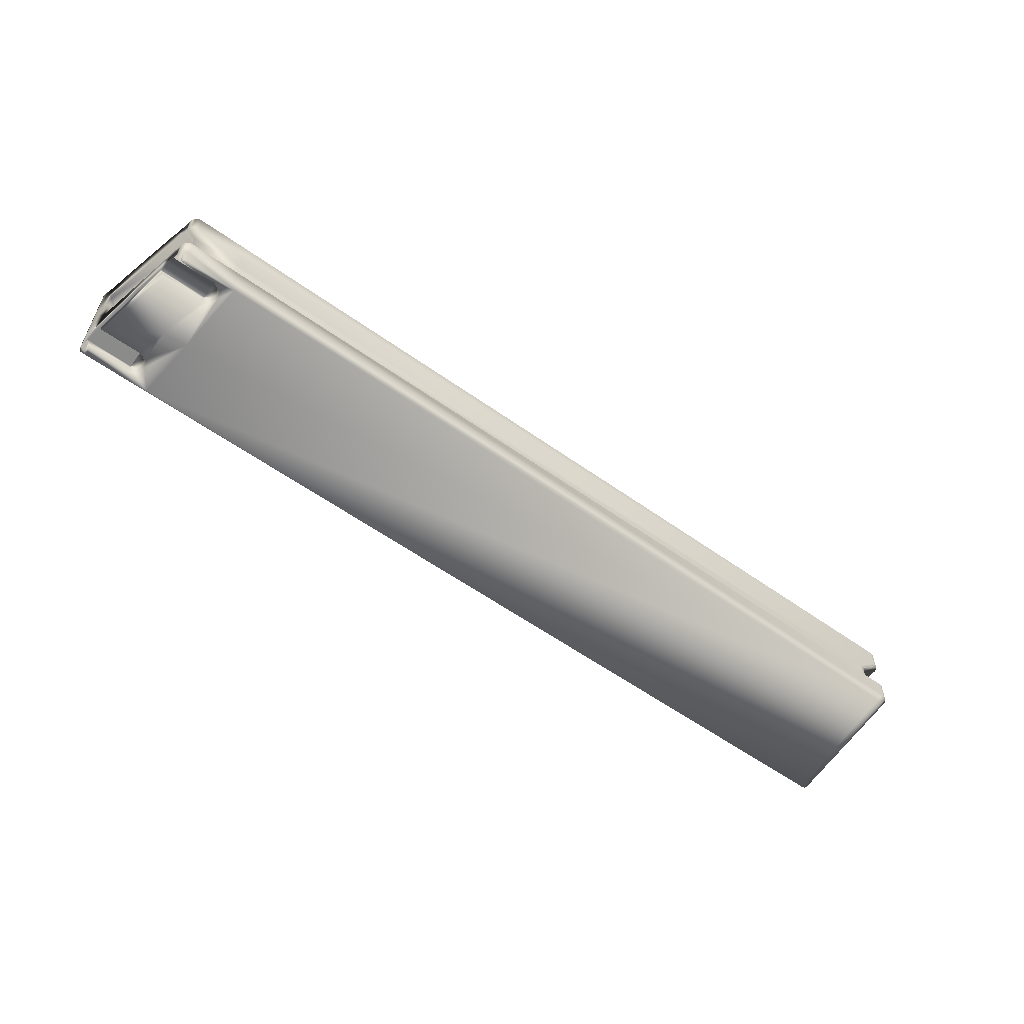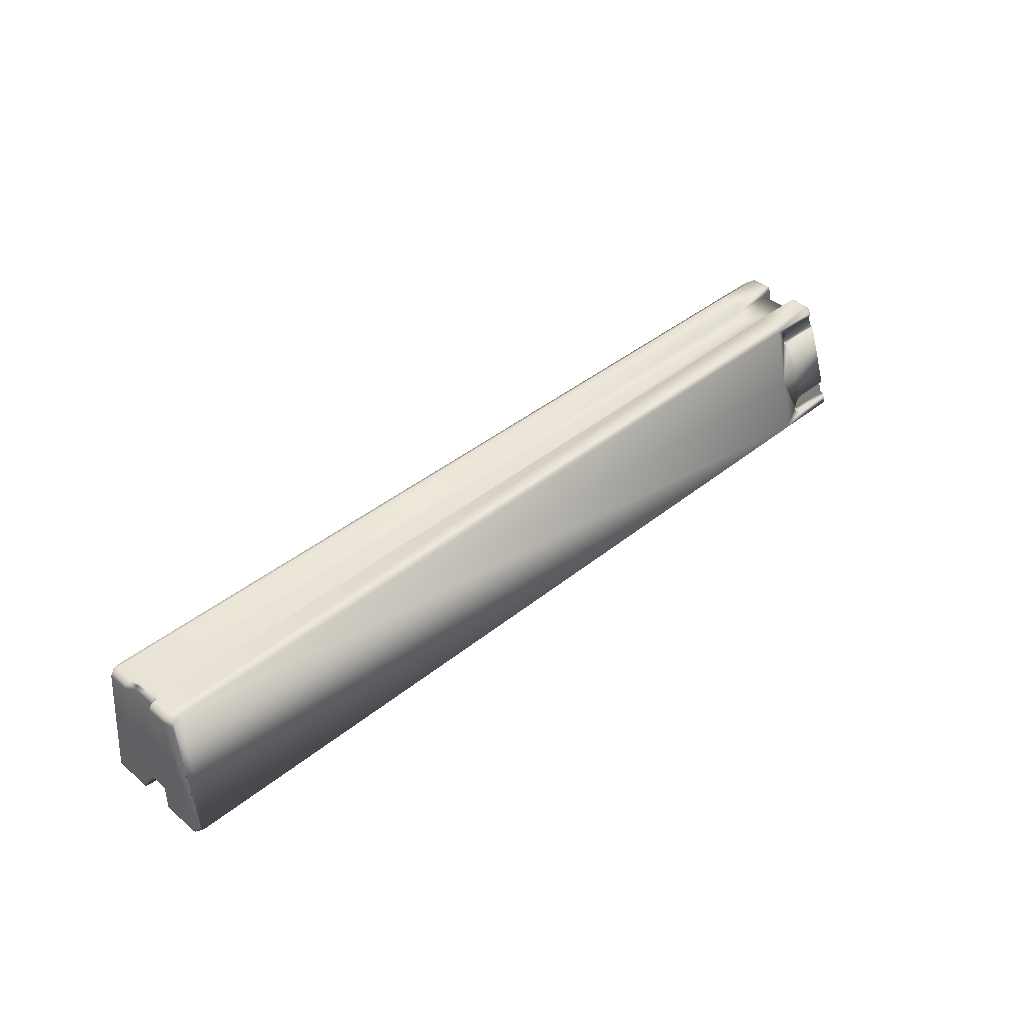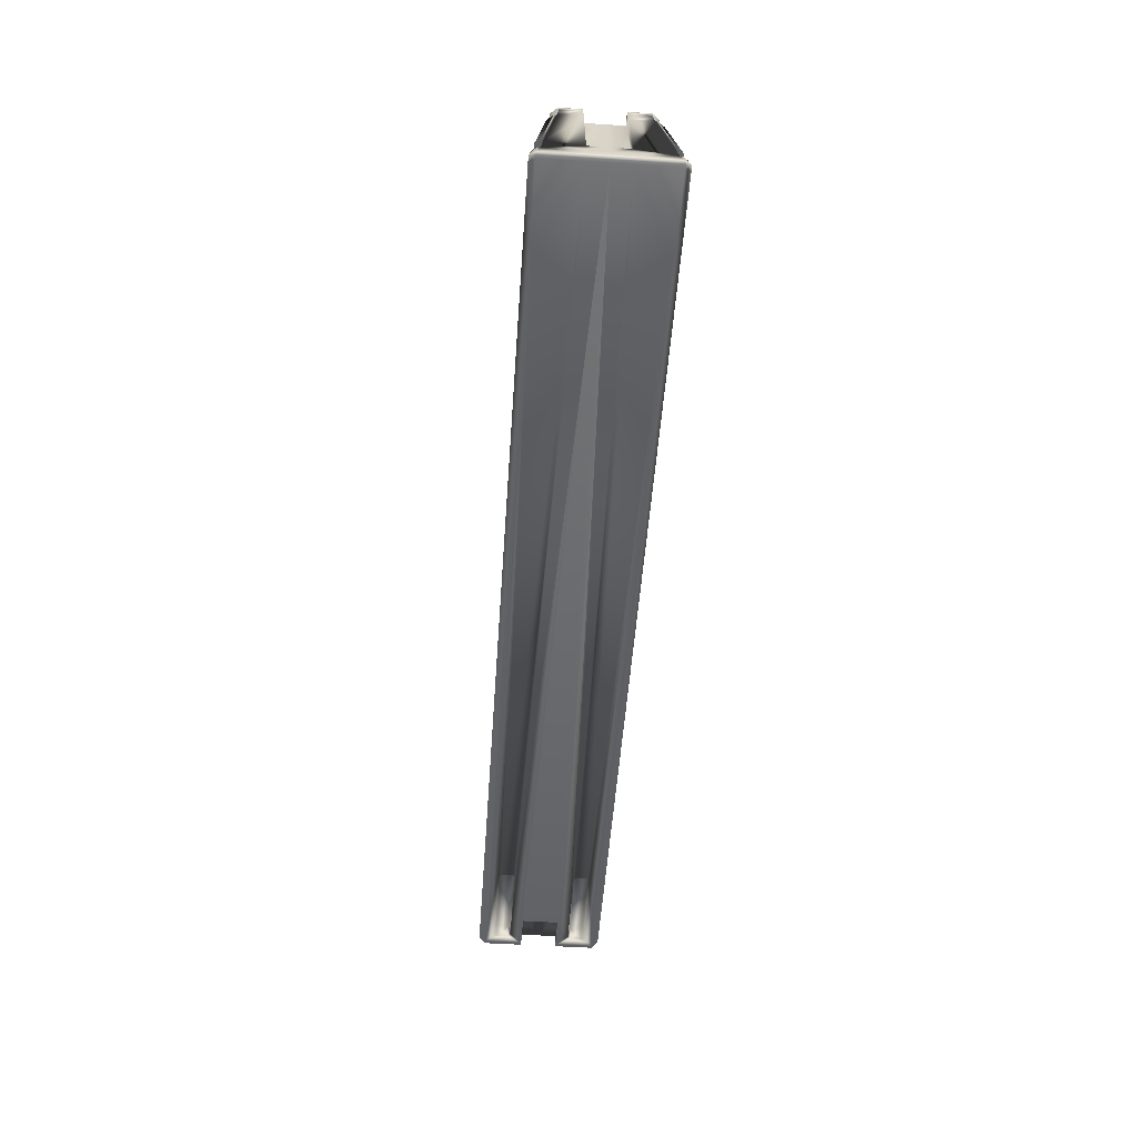
<metadata>
{"format":"obj","ext":"obj","renderer":"f3d","projection":"perspective","resolution":1024,"background":"white","views":[{"elev":-57.4,"azim":143.4,"up":"+Z"},{"elev":41.0,"azim":-44.5,"up":"+Y"},{"elev":-50.7,"azim":86.0,"up":"+Y"}]}
</metadata>
<code>
g default
v -38.29 1.259 -1.351
v -40.18 12.4 -1.351
v 37.35 1.689 -1.351
v -40.88 11.93 -1.351
v -40.98 1.947 -1.351
v -40.45 12.36 -1.351
v -40.67 12.25 -1.351
v -41.73 12.73 2.004
v -41.73 1.689 3.495
v -41.73 1.689 0.2161
v -41.73 12.73 0.2161
v -41.34 2.005 3.958
v -41.34 12.35 2.562
v -41.38 1.259 3.553
v 36.61 1.575 4.016
v 37 1.259 3.553
v 34.34 13.31 1.926
v 34.02 12.92 2.484
v -40.62 12.92 2.484
v -41.01 13.31 1.926
v -41.28 13.28 0.2161
v -41.01 13.31 0.2161
v -41.28 13.28 1.931
v -40.89 12.89 2.489
v -41.56 13.08 0.2161
v -41.56 13.08 1.958
v -41.17 12.69 2.516
v 34.5 12.78 2.503
v 34.29 12.89 2.489
v 34.61 13.28 1.931
v 34.82 13.17 1.946
v 37.23 1.307 3.546
v 37.23 1.307 0.2161
v 37 1.259 0.2161
v -40.99 1.575 4.016
v -41.22 1.623 4.009
v -41.62 1.307 3.546
v 37.35 1.689 3.495
v 37.35 1.45 3.527
v 36.96 1.766 3.99
v 37.35 1.45 0.2161
v 37.35 1.689 0.2161
v -41.34 1.766 3.99
v -41.73 1.45 3.527
v 36.84 1.623 4.009
v 34.34 13.31 0.2161
v 34.61 13.28 0.2161
v 34.82 13.17 0.2161
v 34.97 12.99 0.2161
v 34.97 12.99 1.97
v 35.06 12.73 0.2161
v 35.06 12.73 2.004
v -41.38 1.259 0.2161
v -41.62 1.307 0.2161
v -41.73 1.45 0.2161
v 37 1.259 -1.351
v -38.29 1.259 0.2161
v -40.98 1.947 0.2161
v 37.23 1.307 -1.351
v 37.35 1.45 -1.351
v 34.19 12.4 -1.351
v 36 3.272 -1.351
v 36 3.272 0.2161
v 34.19 12.4 0.2161
v 36.98 3.476 0.2161
v -38.29 1.865 0.2161
v -38.29 1.865 -1.351
v -40.18 12.4 0.2161
v 36.98 3.476 -1.351
v -40.45 12.36 0.2161
v -40.88 11.93 0.2161
v -40.67 12.25 0.2161
v -40.38 1.259 1.457
v -40.15 1.259 1.239
v -40.38 1.259 2.434
v -40.15 1.259 2.652
v -32.48 1.259 2.652
v -32.25 1.259 2.434
v -32.25 1.259 1.457
v -32.46 1.259 1.239
v -40.11 2.129 1.239
v -40.32 2.345 1.457
v -40.11 2.129 2.652
v -40.32 2.345 2.434
v -32.54 2.159 2.652
v -32.54 2.159 1.239
v -32.32 2.375 1.457
v -32.32 2.375 2.434
v 36.96 2.317 3.808
v 37.08 2.436 3.568
v 37.2 2.413 3.397
v 33.17 2.26 3.923
v 33.02 2.279 3.921
v 33.08 2.449 3.566
v 33.18 2.436 3.568
v 32.78 2.378 3.907
v 32.89 2.526 3.556
v 32.58 2.536 3.886
v 32.73 2.648 3.541
v 32.42 2.741 3.858
v 32.61 2.808 3.52
v 32.32 2.98 3.826
v 32.53 2.994 3.496
v 32.29 3.236 3.791
v 32.5 3.194 3.47
v 32.32 3.491 3.757
v 32.53 3.394 3.444
v 32.42 3.728 3.725
v 32.61 3.58 3.42
v 32.58 3.932 3.697
v 32.73 3.739 3.399
v 32.79 4.088 3.676
v 32.89 3.862 3.383
v 33.02 4.186 3.663
v 33.08 3.939 3.373
v 33.17 4.205 3.661
v 33.18 3.952 3.371
v 33.18 2.394 3.251
v 33.18 3.911 3.054
v 36.89 3.911 3.054
v 37.2 2.394 3.251
v 33.08 3.898 3.055
v 32.89 3.821 3.065
v 32.73 3.698 3.081
v 32.61 3.538 3.102
v 32.53 3.352 3.126
v 32.5 3.153 3.152
v 32.53 2.953 3.178
v 32.61 2.767 3.202
v 32.73 2.607 3.223
v 32.89 2.485 3.239
v 33.08 2.408 3.249
v 34.65 12.6 2.527
v 34.65 12.6 2.525
v 35 12.34 2.23
v 35.14 12.32 2.06
v 35.1 10.65 2.791
v 36.49 4.205 3.661
v 31.44 12.3 1.913
v 31.44 12.34 2.23
v 35.15 12.3 1.913
v 35.46 10.78 2.115
v 31.44 10.78 2.115
v 31.43 10.65 2.791
v 31.28 10.67 2.788
v 31.34 10.84 2.431
v 31.44 10.83 2.433
v 31.04 10.77 2.775
v 31.15 10.92 2.421
v 30.83 10.93 2.753
v 30.99 11.04 2.404
v 30.68 11.13 2.726
v 30.87 11.2 2.383
v 30.58 11.37 2.693
v 30.79 11.38 2.358
v 30.54 11.63 2.659
v 30.58 11.88 2.624
v 30.79 11.78 2.305
v 30.76 11.58 2.331
v 30.68 12.12 2.592
v 30.87 11.97 2.28
v 30.84 12.33 2.564
v 30.99 12.13 2.258
v 31.04 12.49 2.543
v 31.15 12.25 2.242
v 31.28 12.58 2.53
v 31.34 12.33 2.232
v 31.15 12.21 1.925
v 31.34 12.29 1.914
v 30.99 12.09 1.941
v 30.87 11.93 1.962
v 30.79 11.74 1.987
v 30.76 11.54 2.014
v 30.79 11.34 2.041
v 30.87 11.16 2.066
v 30.99 11 2.087
v 31.15 10.87 2.103
v 31.34 10.8 2.114
v 31.43 12.6 2.527
v -38.29 1.259 1.239
v 36.76 3.952 3.371
v 36.86 3.932 3.218
v 35.46 10.8 2.265
v 35.32 10.83 2.433
v 36.91 1.704 3.998
v 37.16 1.726 3.732
v 37.15 1.567 3.745
v 37.04 1.467 3.781
v 36.81 1.412 3.777
v 31 1.259 3.553
v 30.01 12.4 -1.351
v 30.01 12.4 0.2161
v 30.11 13.31 0.2161
v 30.11 13.31 1.926
v 29.83 12.92 2.484
v 31.07 1.575 4.016
v 30.98 1.259 3.456
v 30.5 6.76 3.316
v 32.51 6.629 3.333
v -41.73 12.73 -4.707
v -41.73 1.689 -6.197
v -41.73 1.689 -2.919
v -41.73 12.73 -2.919
v -41.34 2.005 -6.66
v -41.34 12.35 -5.264
v -41.38 1.259 -6.256
v 36.61 1.575 -6.718
v 37 1.259 -6.256
v 34.34 13.31 -4.629
v 34.02 12.92 -5.187
v -40.62 12.92 -5.187
v -41.01 13.31 -4.629
v -41.28 13.28 -2.919
v -41.01 13.31 -2.919
v -41.28 13.28 -4.634
v -40.89 12.89 -5.192
v -41.56 13.08 -2.919
v -41.56 13.08 -4.66
v -41.17 12.69 -5.218
v 34.5 12.78 -5.206
v 34.29 12.89 -5.191
v 34.61 13.28 -4.634
v 34.82 13.17 -4.648
v 37.23 1.307 -6.249
v 37.23 1.307 -2.919
v 37 1.259 -2.919
v -40.99 1.575 -6.718
v -41.22 1.623 -6.712
v -41.62 1.307 -6.249
v 37.35 1.689 -6.197
v 37.35 1.45 -6.23
v 36.96 1.766 -6.692
v 37.35 1.45 -2.919
v 37.35 1.689 -2.919
v -41.34 1.766 -6.692
v -41.73 1.45 -6.23
v 36.84 1.623 -6.712
v 34.34 13.31 -2.919
v 34.61 13.28 -2.919
v 34.82 13.17 -2.919
v 34.97 12.99 -2.919
v 34.97 12.99 -4.673
v 35.06 12.73 -2.919
v 35.06 12.73 -4.707
v -41.38 1.259 -2.919
v -41.62 1.307 -2.919
v -41.73 1.45 -2.919
v -38.29 1.259 -2.919
v -40.98 1.947 -2.919
v 36 3.272 -2.919
v 34.19 12.4 -2.919
v 36.98 3.476 -2.919
v -38.29 1.865 -2.919
v -40.18 12.4 -2.919
v -40.45 12.36 -2.919
v -40.88 11.93 -2.919
v -40.67 12.25 -2.919
v -40.38 1.259 -4.159
v -40.15 1.259 -3.941
v -40.38 1.259 -5.137
v -40.15 1.259 -5.355
v -32.48 1.259 -5.355
v -32.25 1.259 -5.137
v -32.25 1.259 -4.159
v -32.46 1.259 -3.941
v -40.11 2.129 -3.941
v -40.32 2.345 -4.159
v -40.11 2.129 -5.355
v -40.32 2.345 -5.137
v -32.54 2.159 -5.355
v -32.54 2.159 -3.941
v -32.32 2.375 -4.159
v -32.32 2.375 -5.137
v 36.96 2.317 -6.511
v 37.08 2.436 -6.271
v 37.2 2.413 -6.1
v 33.17 2.26 -6.626
v 33.02 2.279 -6.623
v 33.08 2.449 -6.269
v 33.18 2.436 -6.271
v 32.78 2.378 -6.61
v 32.89 2.526 -6.259
v 32.58 2.536 -6.589
v 32.73 2.648 -6.243
v 32.42 2.741 -6.561
v 32.61 2.808 -6.222
v 32.32 2.98 -6.529
v 32.53 2.994 -6.198
v 32.29 3.236 -6.494
v 32.5 3.194 -6.172
v 32.32 3.491 -6.46
v 32.53 3.394 -6.146
v 32.42 3.728 -6.428
v 32.61 3.58 -6.122
v 32.58 3.932 -6.4
v 32.73 3.739 -6.102
v 32.79 4.088 -6.379
v 32.89 3.862 -6.086
v 33.02 4.186 -6.366
v 33.08 3.939 -6.076
v 33.17 4.205 -6.363
v 33.18 3.952 -6.074
v 33.18 2.394 -5.953
v 33.18 3.911 -5.756
v 36.89 3.911 -5.756
v 37.2 2.394 -5.953
v 33.08 3.898 -5.758
v 32.89 3.821 -5.768
v 32.73 3.698 -5.784
v 32.61 3.538 -5.805
v 32.53 3.352 -5.829
v 32.5 3.153 -5.855
v 32.53 2.953 -5.881
v 32.61 2.767 -5.905
v 32.73 2.607 -5.926
v 32.89 2.485 -5.942
v 33.08 2.408 -5.952
v 34.65 12.6 -5.23
v 34.65 12.6 -5.227
v 35 12.34 -4.933
v 35.14 12.32 -4.763
v 35.1 10.65 -5.493
v 36.49 4.205 -6.363
v 31.44 12.3 -4.615
v 31.44 12.34 -4.933
v 35.15 12.3 -4.615
v 35.46 10.78 -4.818
v 31.44 10.78 -4.818
v 31.43 10.65 -5.493
v 31.28 10.67 -5.491
v 31.34 10.84 -5.134
v 31.44 10.83 -5.135
v 31.04 10.77 -5.477
v 31.15 10.92 -5.123
v 30.83 10.93 -5.456
v 30.99 11.04 -5.107
v 30.68 11.13 -5.428
v 30.87 11.2 -5.086
v 30.58 11.37 -5.396
v 30.79 11.38 -5.061
v 30.54 11.63 -5.361
v 30.58 11.88 -5.327
v 30.79 11.78 -5.007
v 30.76 11.58 -5.034
v 30.68 12.12 -5.295
v 30.87 11.97 -4.983
v 30.84 12.33 -5.267
v 30.99 12.13 -4.961
v 31.04 12.49 -5.246
v 31.15 12.25 -4.945
v 31.28 12.58 -5.232
v 31.34 12.33 -4.934
v 31.15 12.21 -4.627
v 31.34 12.29 -4.617
v 30.99 12.09 -4.644
v 30.87 11.93 -4.665
v 30.79 11.74 -4.69
v 30.76 11.54 -4.717
v 30.79 11.34 -4.743
v 30.87 11.16 -4.768
v 30.99 11 -4.79
v 31.15 10.87 -4.806
v 31.34 10.8 -4.816
v 31.43 12.6 -5.23
v -38.29 1.259 -3.941
v 36.76 3.952 -6.074
v 36.86 3.932 -5.921
v 35.46 10.8 -4.967
v 35.32 10.83 -5.135
v 36.91 1.704 -6.701
v 37.16 1.726 -6.435
v 37.15 1.567 -6.447
v 37.04 1.467 -6.483
v 36.81 1.412 -6.479
v 31 1.259 -6.256
v 30.01 12.4 -2.919
v 30.11 13.31 -2.919
v 30.11 13.31 -4.629
v 29.83 12.92 -5.187
v 31.07 1.575 -6.718
v 30.98 1.259 -6.158
v 30.5 6.76 -6.018
v 32.51 6.629 -6.036
v 35.47 10.75 0.2161
v 34.57 10.48 0.2161
v 34.58 10.45 -1.351
v 34.58 10.46 -2.919
v 35.46 10.77 -2.919
v 35.15 12.26 0.2161
v 34.26 12.03 0.2161
v 34.27 11.99 -1.351
v 34.27 12.03 -2.919
v 35.15 12.26 -2.919
v 37.2 2.394 0.2161
v 37.2 2.394 -1.351
v 37.2 2.394 -2.919
g Hard_Surface_Mesh_307 LOW
f 8 11 10 9
f 189 190 16
f 17 194 195 18
f 12 13 8 9
f 21 23 20 22
f 23 24 19 20
f 25 26 23 21
f 26 25 11 8
f 26 27 24 23
f 8 13 27 26
f 31 30 29 28
f 17 18 29 30
f 32 16 34 33
f 36 37 14 35
f 90 38 91
f 39 32 33 41
f 38 39 41 42
f 43 44 37 36
f 12 9 44 43
f 187 188 32 39
f 188 189 16 32
f 193 194 17 46
f 17 30 47 46
f 30 31 48 47
f 49 48 31 50
f 51 49 50 52
f 37 54 53 14
f 44 55 54 37
f 9 10 55 44
f 57 1 56
f 4 5 58 71
f 56 59 33 34
f 60 41 33 59
f 60 3 42 41
f 61 64 390 391
f 389 390 64 51
f 51 64 49
f 49 64 48
f 48 64 47
f 47 64 46
f 10 58 55
f 55 58 54
f 54 58 53
f 53 58 66 57
f 1 57 66 67
f 191 192 64 61
f 394 395 69 65
f 66 58 5 67
f 65 69 62 63
f 2 6 70 68
f 71 11 25 72
f 21 22 68 70
f 6 7 72 70
f 7 4 71 72
f 84 83 76 75
f 85 77 76 83
f 88 78 77 85
f 87 79 78 88
f 86 80 79 87
f 86 87 82 81
f 88 84 82 87
f 88 85 83 84
f 82 84 75 73
f 80 86 81 74 180
f 74 81 82 73
f 192 193 46 64
f 29 133 28
f 92 95 94 93
f 93 94 97 96
f 96 97 99 98
f 98 99 101 100
f 100 101 103 102
f 102 103 105 104
f 104 105 107 106
f 106 107 109 108
f 108 109 111 110
f 110 111 113 112
f 112 113 115 114
f 116 114 115 117
f 118 121 120 119
f 119 117 115 122
f 123 122 115 113
f 124 123 113 111
f 124 111 109 125
f 125 109 107 126
f 127 126 107 105
f 128 127 105 103
f 129 128 103 101
f 130 129 101 99
f 131 130 99 97
f 132 131 97 94
f 132 94 95 118
f 134 135 52 50
f 135 136 52
f 139 141 136
f 139 136 135
f 139 135 140
f 141 139 143
f 143 142 141
f 144 147 146 145
f 145 146 149 148
f 148 149 151 150
f 150 151 153 152
f 152 153 155 154
f 156 159 158 157
f 157 158 161 160
f 160 161 163 162
f 162 163 165 164
f 164 165 167 166
f 168 169 167 165
f 168 165 163 170
f 170 163 161 171
f 172 171 161 158
f 172 158 159 173
f 174 173 159 155
f 175 174 155 153
f 175 153 151 176
f 176 151 149 177
f 177 149 146 178
f 143 178 146 147
f 169 139 140 167
f 179 166 167 140
f 58 10 11 71
f 57 180 74
f 16 190 197
f 75 76 14
f 73 75 14 53
f 74 73 53
f 57 74 53
f 34 16 197
f 34 79 80 56
f 121 394 65 120
f 95 92 89 90
f 117 181 138 116
f 119 120 182
f 119 182 181 117
f 118 119 122
f 118 122 123
f 118 123 124
f 118 124 125
f 118 125 126
f 118 126 127
f 118 127 128
f 118 128 129
f 118 129 130
f 130 131 132
f 118 130 132
f 91 118 95 90
f 182 120 142 183
f 52 136 141
f 51 52 141 389
f 140 135 134 133 179
f 183 142 143
f 143 147 184 183
f 184 147 144 137
f 156 154 155 159
f 143 139 169
f 143 169 168
f 143 168 170
f 143 170 171
f 143 171 172
f 143 172 173
f 143 173 174
f 143 174 175
f 143 175 176
f 176 177 178
f 143 176 178
f 36 24 27
f 35 19 24 36
f 43 36 27 13 12
f 72 25 21 70
f 31 28 133 134 50
f 181 184 137 138
f 182 183 184 181
f 144 199 137
f 56 80 180 57
f 39 38 186 187
f 121 91 38
f 90 186 38
f 40 186 90 89
f 187 186 40 185
f 45 188 187 185
f 45 15 189 188
f 196 190 189 15
f 14 76 77 190
f 89 185 40
f 89 45 185
f 89 15 45
f 18 133 29
f 92 15 89
f 18 179 133
f 68 192 191 2
f 68 22 193 192
f 20 194 193 22
f 195 194 20 19
f 195 166 179 18
f 195 164 166
f 195 162 164
f 195 160 162
f 195 157 160
f 195 156 157
f 190 196 35 14
f 197 190 77 78
f 34 197 78 79
f 96 196 93
f 93 196 15 92
f 98 196 96
f 100 196 98
f 102 196 100
f 145 199 144
f 19 198 195
f 196 198 19 35
f 104 198 196 102
f 138 199 116
f 137 199 138
f 198 154 156 195
f 198 152 154
f 198 150 152
f 148 199 145
f 198 199 148 150
f 106 198 104
f 108 198 106
f 110 198 108
f 110 112 199 198
f 199 112 114
f 199 114 116
f 200 201 202 203
f 374 208 375
f 209 210 379 378
f 204 201 200 205
f 213 214 212 215
f 215 212 211 216
f 217 213 215 218
f 218 200 203 217
f 218 215 216 219
f 200 218 219 205
f 223 220 221 222
f 209 222 221 210
f 224 225 226 208
f 228 227 206 229
f 275 276 230
f 231 233 225 224
f 230 234 233 231
f 235 228 229 236
f 204 235 236 201
f 372 231 224 373
f 373 224 208 374
f 377 238 209 378
f 209 238 239 222
f 222 239 240 223
f 241 242 223 240
f 243 244 242 241
f 229 206 245 246
f 236 229 246 247
f 201 236 247 202
f 248 56 1
f 4 256 249 5
f 56 226 225 59
f 60 59 225 233
f 60 233 234 3
f 61 391 392 251
f 392 393 243 251
f 243 241 251
f 241 240 251
f 240 239 251
f 239 238 251
f 202 247 249
f 247 246 249
f 246 245 249
f 245 248 253 249
f 1 67 253 248
f 191 61 251 376
f 395 396 252 69
f 253 67 5 249
f 252 250 62 69
f 2 254 255 6
f 256 257 217 203
f 213 255 254 214
f 6 255 257 7
f 7 257 256 4
f 269 260 261 268
f 270 268 261 262
f 273 270 262 263
f 272 273 263 264
f 271 272 264 265
f 271 266 267 272
f 273 272 267 269
f 273 269 268 270
f 267 258 260 269
f 265 365 259 266 271
f 259 258 267 266
f 376 251 238 377
f 221 220 318
f 277 278 279 280
f 278 281 282 279
f 281 283 284 282
f 283 285 286 284
f 285 287 288 286
f 287 289 290 288
f 289 291 292 290
f 291 293 294 292
f 293 295 296 294
f 295 297 298 296
f 297 299 300 298
f 301 302 300 299
f 303 304 305 306
f 304 307 300 302
f 308 298 300 307
f 309 296 298 308
f 309 310 294 296
f 310 311 292 294
f 312 290 292 311
f 313 288 290 312
f 314 286 288 313
f 315 284 286 314
f 316 282 284 315
f 317 279 282 316
f 317 303 280 279
f 319 242 244 320
f 320 244 321
f 324 321 326
f 324 320 321
f 324 325 320
f 326 328 324
f 328 326 327
f 329 330 331 332
f 330 333 334 331
f 333 335 336 334
f 335 337 338 336
f 337 339 340 338
f 341 342 343 344
f 342 345 346 343
f 345 347 348 346
f 347 349 350 348
f 349 351 352 350
f 353 350 352 354
f 353 355 348 350
f 355 356 346 348
f 357 343 346 356
f 357 358 344 343
f 359 340 344 358
f 360 338 340 359
f 360 361 336 338
f 361 362 334 336
f 362 363 331 334
f 328 332 331 363
f 354 352 325 324
f 364 325 352 351
f 249 256 203 202
f 248 259 365
f 208 381 375
f 260 206 261
f 258 245 206 260
f 259 245 258
f 248 245 259
f 226 381 208
f 226 56 265 264
f 306 305 252 396
f 280 275 274 277
f 302 301 323 366
f 304 367 305
f 304 302 366 367
f 303 307 304
f 303 308 307
f 303 309 308
f 303 310 309
f 303 311 310
f 303 312 311
f 303 313 312
f 303 314 313
f 303 315 314
f 315 317 316
f 303 317 315
f 276 275 280 303 306
f 367 368 327 305
f 244 326 321
f 243 393 326 244
f 325 364 318 319 320
f 368 328 327
f 328 368 369 332
f 369 322 329 332
f 341 344 340 339
f 328 354 324
f 328 353 354
f 328 355 353
f 328 356 355
f 328 357 356
f 328 358 357
f 328 359 358
f 328 360 359
f 328 361 360
f 361 363 362
f 328 363 361
f 228 219 216
f 227 228 216 211
f 235 204 205 219 228
f 257 255 213 217
f 223 242 319 318 220
f 366 323 322 369
f 367 366 369 368
f 329 322 383
f 56 248 365 265
f 231 372 371 230
f 306 230 276
f 234 230 306 396
f 275 230 371
f 232 274 275 371
f 372 370 232 371
f 237 370 372 373
f 237 373 374 207
f 380 207 374 375
f 206 375 262 261
f 274 232 370
f 274 370 237
f 274 237 207
f 210 221 318
f 277 274 207
f 210 318 364
f 254 2 191 376
f 254 376 377 214
f 212 214 377 378
f 379 211 212 378
f 379 210 364 351
f 379 351 349
f 379 349 347
f 379 347 345
f 379 345 342
f 379 342 341
f 375 206 227 380
f 381 263 262 375
f 226 264 263 381
f 281 278 380
f 278 277 207 380
f 283 281 380
f 285 283 380
f 287 285 380
f 330 329 383
f 211 379 382
f 380 227 211 382
f 289 287 380 382
f 323 301 383
f 322 323 383
f 382 379 341 339
f 382 339 337
f 382 337 335
f 333 330 383
f 382 335 333 383
f 291 289 382
f 293 291 382
f 295 293 382
f 295 382 383 297
f 383 299 297
f 383 301 299
f 384 142 120 65
f 65 63 385 384
f 386 385 63 62
f 387 386 62 250
f 252 388 387 250
f 327 388 252 305
f 389 141 142 384
f 384 385 390 389
f 391 390 385 386
f 392 391 386 387
f 387 388 393 392
f 326 393 388 327
f 91 121 118
f 42 394 121 38
f 42 3 395 394
f 234 396 395 3

</code>
